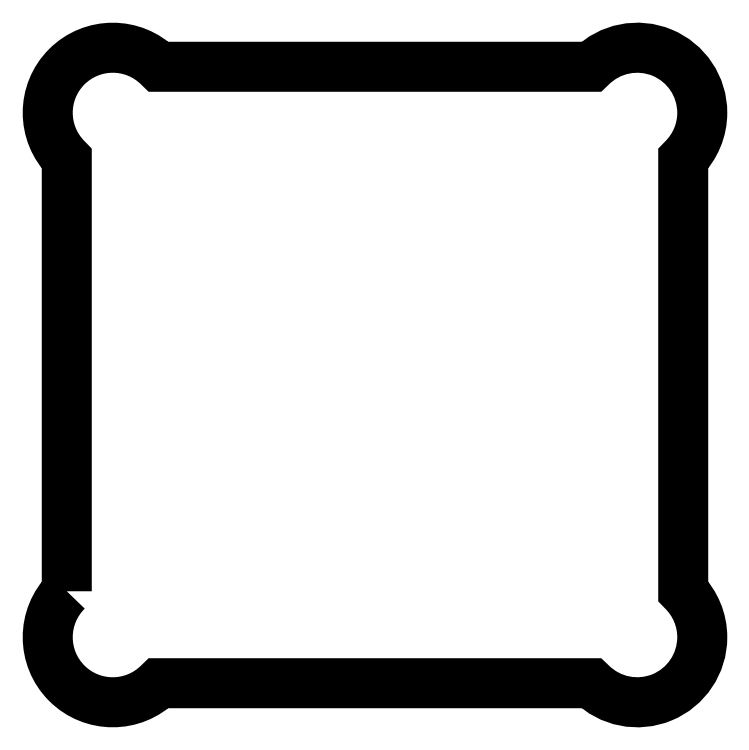
<metadata>
{"format":"dxf","ext":"dxf","renderer":"ezdxf+matplotlib","layout":"modelspace","background":"white","min_lineweight":24,"dpi":150}
</metadata>
<code>
0
SECTION
2
ENTITIES
0
POLYLINE
8
0
70
1
66
1
10
0
20
0
30
0
0
VERTEX
8
0
10
-15.05
20
-10.56
30
0
0
VERTEX
8
0
10
-15.05
20
10.56
30
0
42
-1
0
VERTEX
8
0
10
-10.56
20
15.05
30
0
0
VERTEX
8
0
10
10.56
20
15.05
30
0
42
-0.6682
0
VERTEX
8
0
10
15.98
20
12.8
30
0
42
-0.1989
0
VERTEX
8
0
10
15.05
20
10.56
30
0
0
VERTEX
8
0
10
15.05
20
-10.56
30
0
42
-0.1989
0
VERTEX
8
0
10
15.98
20
-12.8
30
0
42
-0.6682
0
VERTEX
8
0
10
10.56
20
-15.05
30
0
0
VERTEX
8
0
10
-10.56
20
-15.05
30
0
42
-1
0
SEQEND
8
0
0
ENDSEC
0
EOF

</code>
